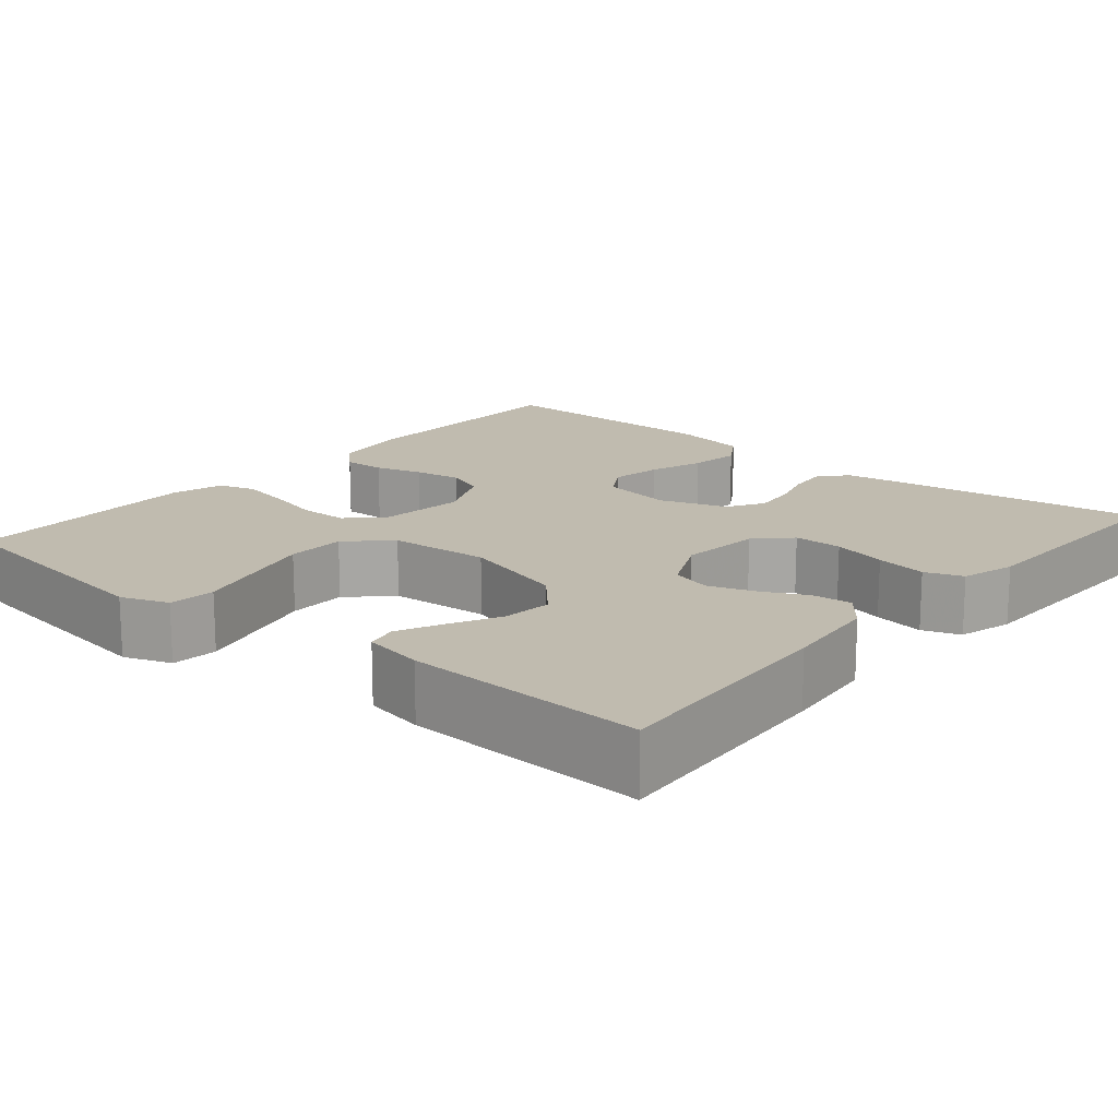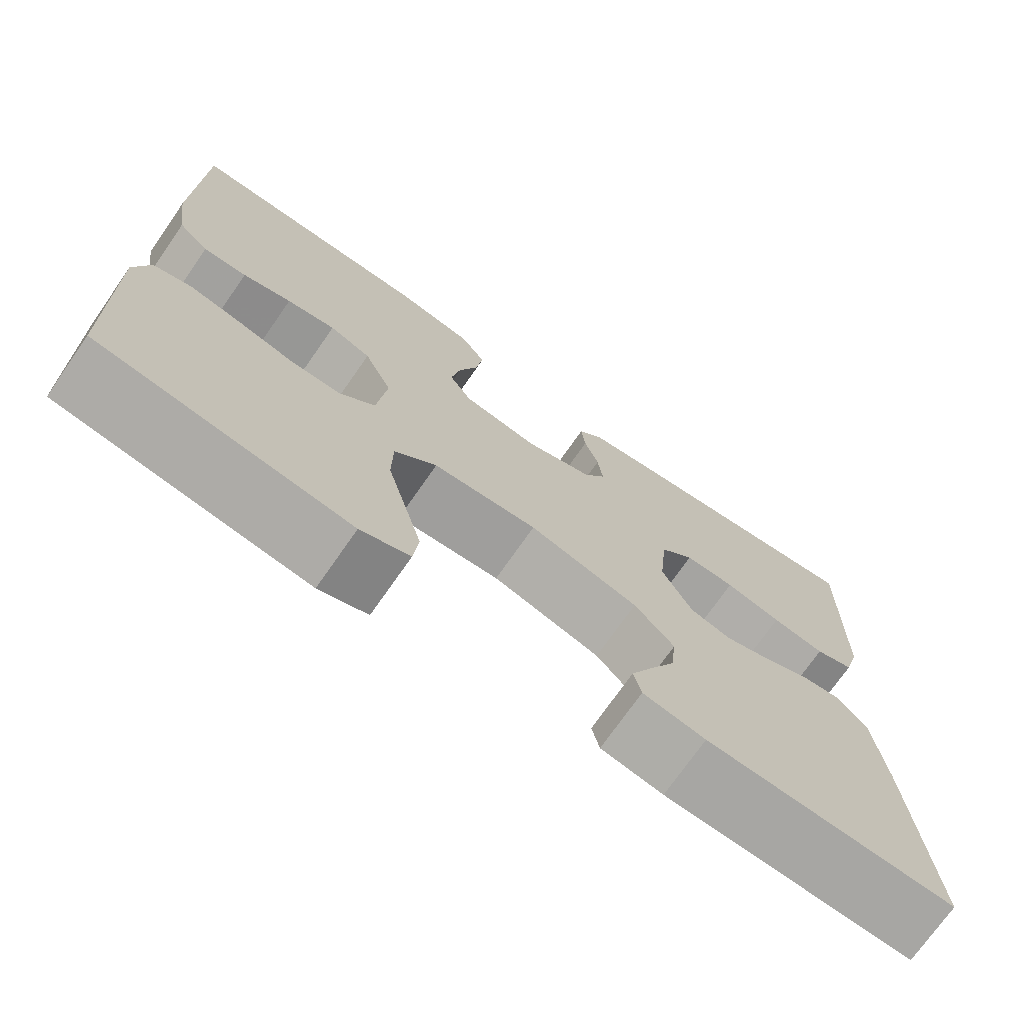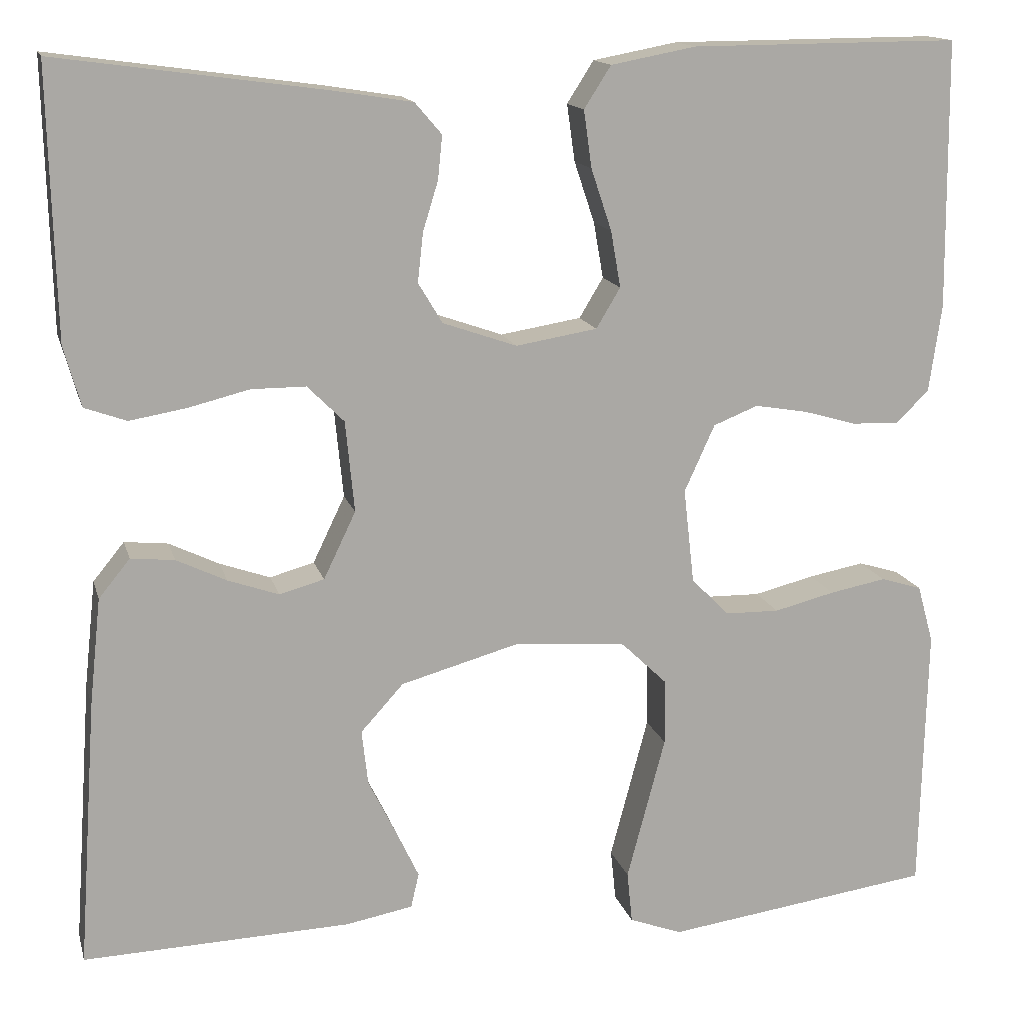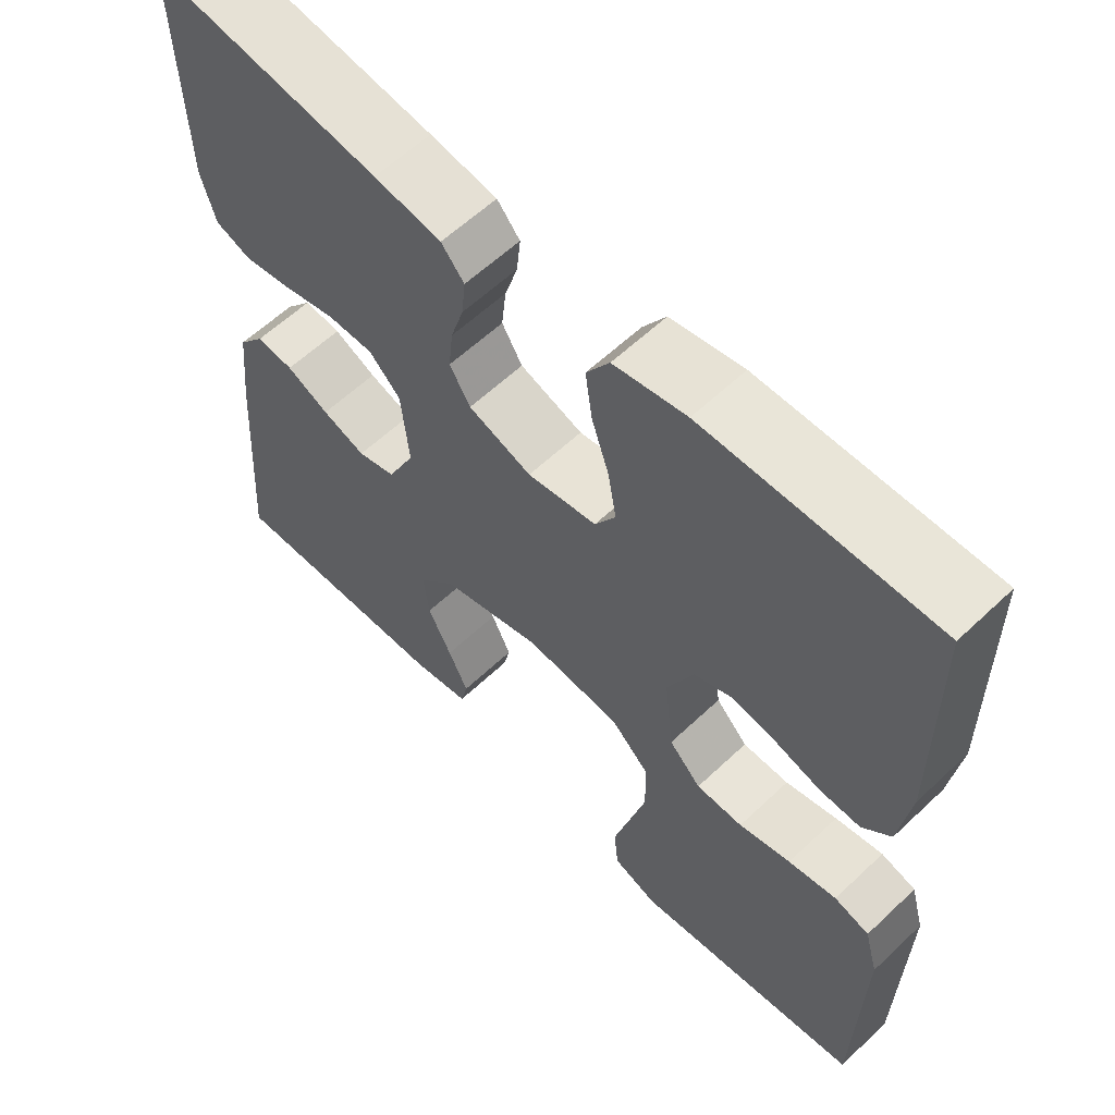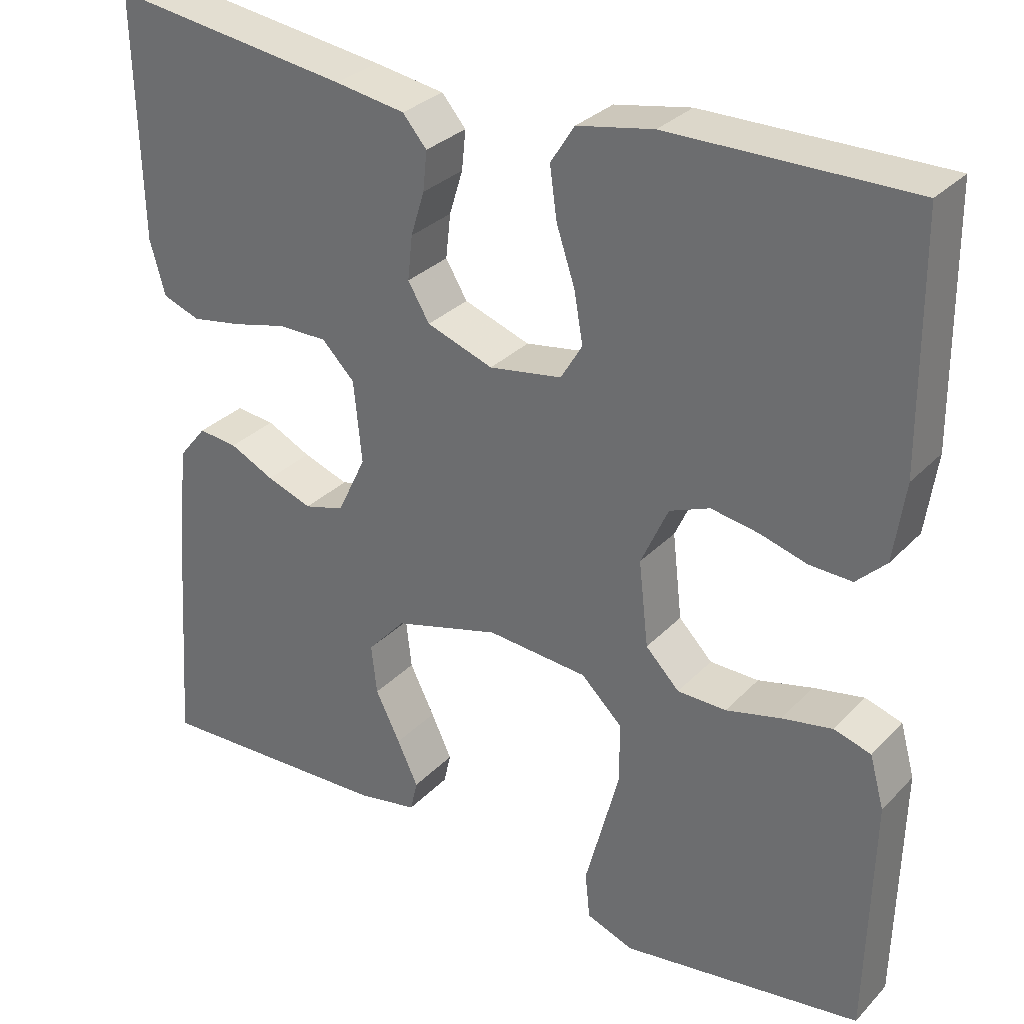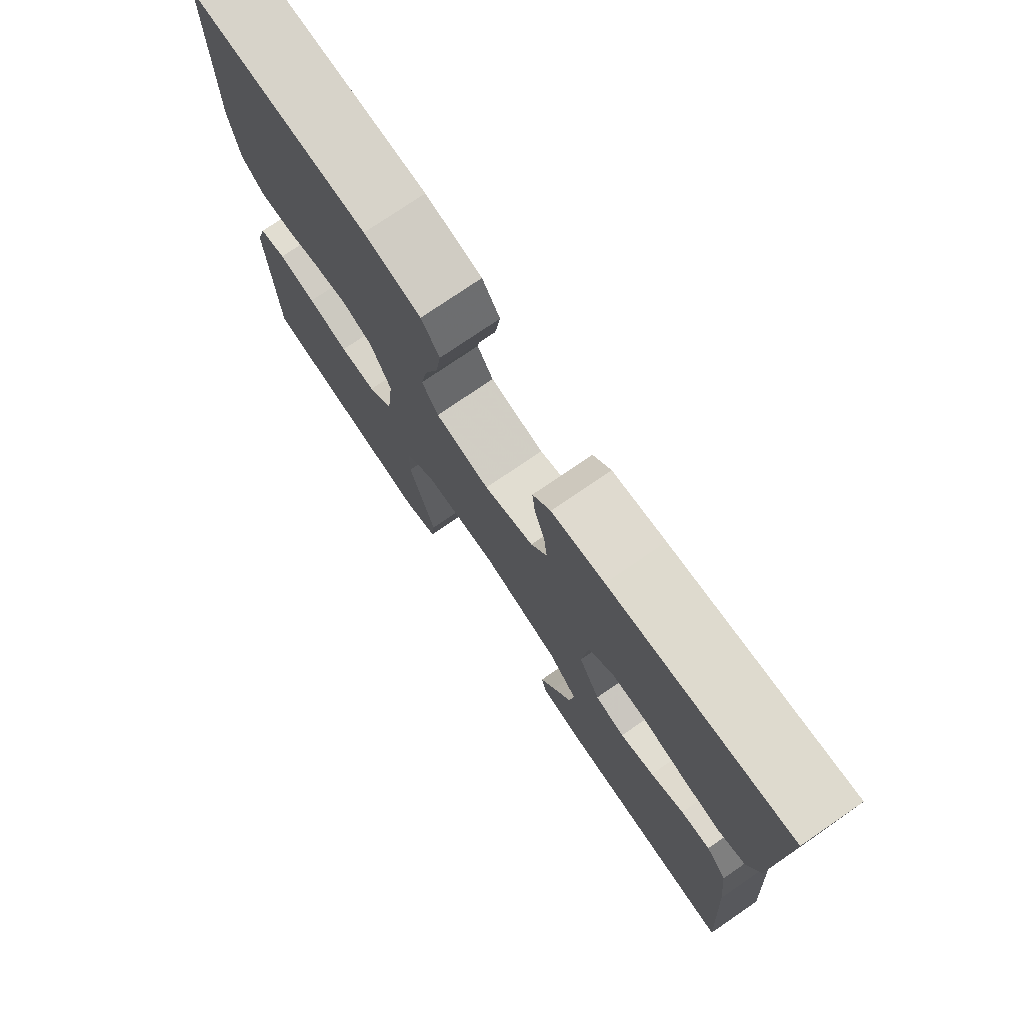
<metadata>
{"format":"obj","ext":"obj","renderer":"f3d","projection":"perspective","resolution":1024,"background":"white","views":[{"elev":16.2,"azim":-139.8,"up":"+Y"},{"elev":-73.2,"azim":145.1,"up":"+Z"},{"elev":14.6,"azim":-13.9,"up":"+Z"},{"elev":59.8,"azim":45.9,"up":"+Z"},{"elev":30.7,"azim":35.0,"up":"+Z"},{"elev":76.0,"azim":-124.4,"up":"+Z"}]}
</metadata>
<code>
v -0.5 0.07 -0.5
v -0.479 0.07 -0.2
v -0.466 0.07 -0.08
v -0.431 0.07 -0.037
v -0.382 0.07 -0.042
v -0.326 0.07 -0.069
v -0.269 0.07 -0.089
v -0.219 0.07 -0.075
v -0.183 0.07 0
v -0.193 0.07 0.102
v -0.234 0.07 0.143
v -0.295 0.07 0.143
v -0.363 0.07 0.126
v -0.427 0.07 0.115
v -0.474 0.07 0.132
v -0.493 0.07 0.2
v -0.5 0.07 0.5
v -0.2 0.07 0.459
v -0.112 0.07 0.445
v -0.082 0.07 0.41
v -0.087 0.07 0.361
v -0.104 0.07 0.306
v -0.11 0.07 0.251
v -0.083 0.07 0.206
v 0 0.07 0.177
v 0.091 0.07 0.192
v 0.118 0.07 0.237
v 0.107 0.07 0.3
v 0.084 0.07 0.369
v 0.075 0.07 0.433
v 0.105 0.07 0.48
v 0.2 0.07 0.498
v 0.5 0.07 0.5
v 0.503 0.07 0.2
v 0.489 0.07 0.102
v 0.452 0.07 0.066
v 0.399 0.07 0.068
v 0.34 0.07 0.085
v 0.281 0.07 0.095
v 0.231 0.07 0.075
v 0.197 0.07 0
v 0.209 0.07 -0.106
v 0.251 0.07 -0.149
v 0.312 0.07 -0.15
v 0.38 0.07 -0.133
v 0.443 0.07 -0.121
v 0.489 0.07 -0.135
v 0.507 0.07 -0.2
v 0.5 0.07 -0.5
v 0.2 0.07 -0.542
v 0.141 0.07 -0.52
v 0.135 0.07 -0.462
v 0.156 0.07 -0.383
v 0.178 0.07 -0.3
v 0.177 0.07 -0.226
v 0.126 0.07 -0.177
v 0 0.07 -0.167
v -0.132 0.07 -0.204
v -0.18 0.07 -0.257
v -0.173 0.07 -0.319
v -0.142 0.07 -0.381
v -0.116 0.07 -0.436
v -0.125 0.07 -0.475
v -0.2 0.07 -0.489
v -0.5 0 -0.5
v -0.479 0 -0.2
v -0.466 0 -0.08
v -0.431 0 -0.037
v -0.382 0 -0.042
v -0.326 0 -0.069
v -0.269 0 -0.089
v -0.219 0 -0.075
v -0.183 0 0
v -0.193 0 0.102
v -0.234 0 0.143
v -0.295 0 0.143
v -0.363 0 0.126
v -0.427 0 0.115
v -0.474 0 0.132
v -0.493 0 0.2
v -0.5 0 0.5
v -0.2 0 0.459
v -0.112 0 0.445
v -0.082 0 0.41
v -0.087 0 0.361
v -0.104 0 0.306
v -0.11 0 0.251
v -0.083 0 0.206
v 0 0 0.177
v 0.091 0 0.192
v 0.118 0 0.237
v 0.107 0 0.3
v 0.084 0 0.369
v 0.075 0 0.433
v 0.105 0 0.48
v 0.2 0 0.498
v 0.5 0 0.5
v 0.503 0 0.2
v 0.489 0 0.102
v 0.452 0 0.066
v 0.399 0 0.068
v 0.34 0 0.085
v 0.281 0 0.095
v 0.231 0 0.075
v 0.197 0 0
v 0.209 0 -0.106
v 0.251 0 -0.149
v 0.312 0 -0.15
v 0.38 0 -0.133
v 0.443 0 -0.121
v 0.489 0 -0.135
v 0.507 0 -0.2
v 0.5 0 -0.5
v 0.2 0 -0.542
v 0.141 0 -0.52
v 0.135 0 -0.462
v 0.156 0 -0.383
v 0.178 0 -0.3
v 0.177 0 -0.226
v 0.126 0 -0.177
v 0 0 -0.167
v -0.132 0 -0.204
v -0.18 0 -0.257
v -0.173 0 -0.319
v -0.142 0 -0.381
v -0.116 0 -0.436
v -0.125 0 -0.475
v -0.2 0 -0.489
f 4 5 6
f 3 4 6
f 2 3 6
f 1 2 6
f 64 1 6
f 63 64 6
f 62 63 6
f 61 62 6
f 60 61 6
f 59 60 6 7
f 58 59 7 8
f 57 58 8 9
f 56 57 9 10
f 51 52 53
f 50 51 53
f 49 50 53
f 48 49 53
f 47 48 53
f 46 47 53
f 45 46 53
f 44 45 53
f 43 44 53 54
f 42 43 54 55
f 36 37 38
f 35 36 38
f 34 35 38
f 33 34 38
f 32 33 38
f 31 32 38
f 30 31 38
f 29 30 38
f 28 29 38
f 27 28 38 39
f 26 27 39 40
f 20 21 22
f 19 20 22
f 18 19 22
f 17 18 22
f 16 17 22
f 15 16 22
f 14 15 22
f 13 14 22
f 12 13 22
f 11 12 22 23
f 11 23 24
f 10 11 24
f 56 10 24
f 56 24 25
f 55 56 25
f 42 55 25
f 41 42 25
f 25 26 40 41
f 70 69 68
f 70 68 67
f 70 67 66
f 70 66 65
f 70 65 128
f 70 128 127
f 70 127 126
f 70 126 125
f 70 125 124
f 71 70 124 123
f 72 71 123 122
f 73 72 122 121
f 74 73 121 120
f 117 116 115
f 117 115 114
f 117 114 113
f 117 113 112
f 117 112 111
f 117 111 110
f 117 110 109
f 117 109 108
f 118 117 108 107
f 119 118 107 106
f 102 101 100
f 102 100 99
f 102 99 98
f 102 98 97
f 102 97 96
f 102 96 95
f 102 95 94
f 102 94 93
f 102 93 92
f 103 102 92 91
f 104 103 91 90
f 86 85 84
f 86 84 83
f 86 83 82
f 86 82 81
f 86 81 80
f 86 80 79
f 86 79 78
f 86 78 77
f 86 77 76
f 87 86 76 75
f 88 87 75
f 88 75 74
f 88 74 120
f 89 88 120
f 89 120 119
f 89 119 106
f 89 106 105
f 105 104 90 89
f 1 65 66 2
f 2 66 67 3
f 3 67 68 4
f 4 68 69 5
f 5 69 70 6
f 6 70 71 7
f 7 71 72 8
f 8 72 73 9
f 9 73 74 10
f 10 74 75 11
f 11 75 76 12
f 12 76 77 13
f 13 77 78 14
f 14 78 79 15
f 15 79 80 16
f 16 80 81 17
f 17 81 82 18
f 18 82 83 19
f 19 83 84 20
f 20 84 85 21
f 21 85 86 22
f 22 86 87 23
f 23 87 88 24
f 24 88 89 25
f 25 89 90 26
f 26 90 91 27
f 27 91 92 28
f 28 92 93 29
f 29 93 94 30
f 30 94 95 31
f 31 95 96 32
f 32 96 97 33
f 33 97 98 34
f 34 98 99 35
f 35 99 100 36
f 36 100 101 37
f 37 101 102 38
f 38 102 103 39
f 39 103 104 40
f 40 104 105 41
f 41 105 106 42
f 42 106 107 43
f 43 107 108 44
f 44 108 109 45
f 45 109 110 46
f 46 110 111 47
f 47 111 112 48
f 48 112 113 49
f 49 113 114 50
f 50 114 115 51
f 51 115 116 52
f 52 116 117 53
f 53 117 118 54
f 54 118 119 55
f 55 119 120 56
f 56 120 121 57
f 57 121 122 58
f 58 122 123 59
f 59 123 124 60
f 60 124 125 61
f 61 125 126 62
f 62 126 127 63
f 63 127 128 64
f 64 128 65 1

</code>
